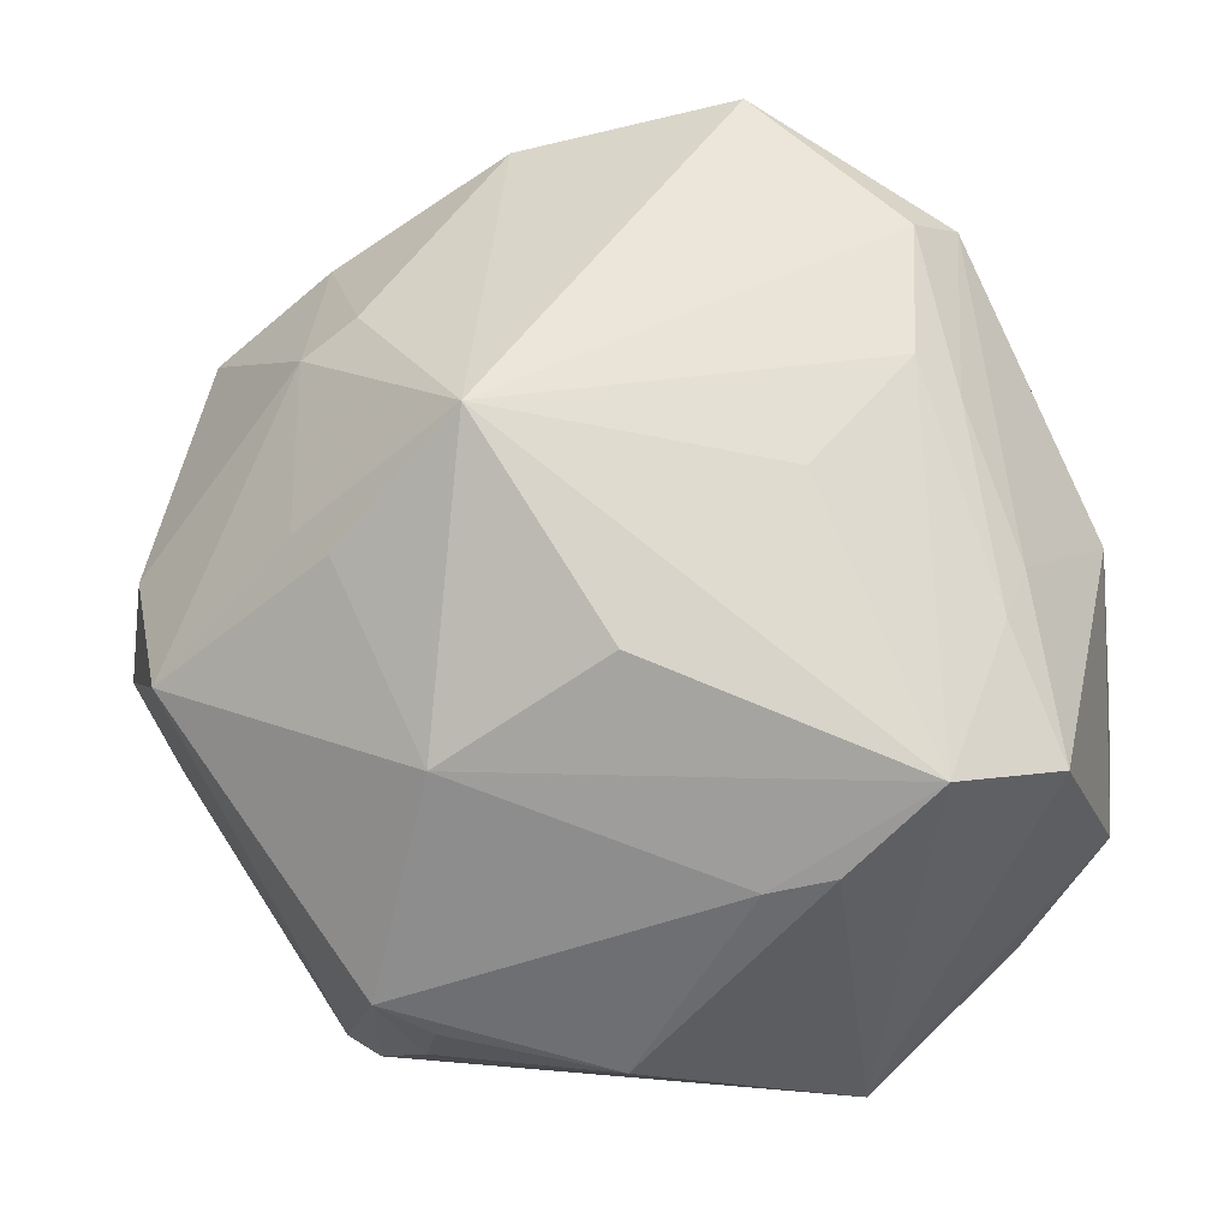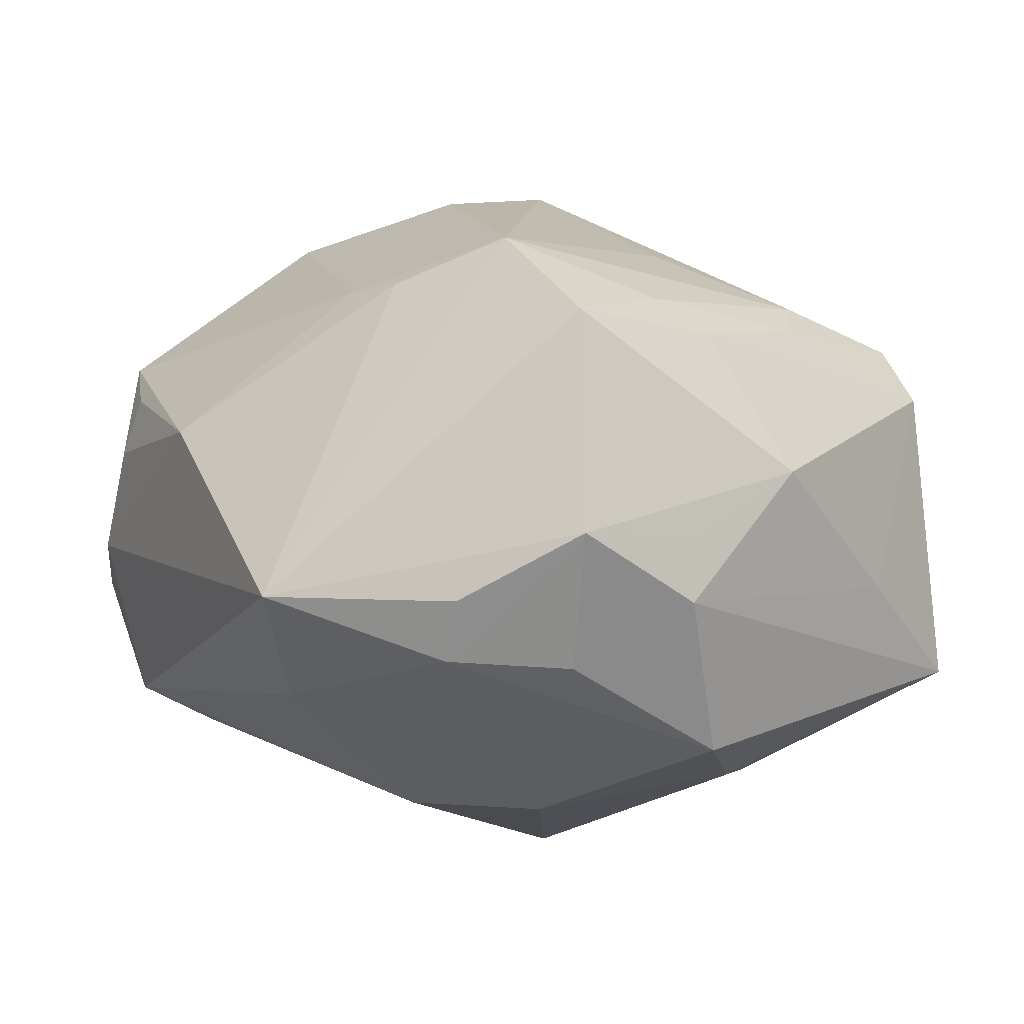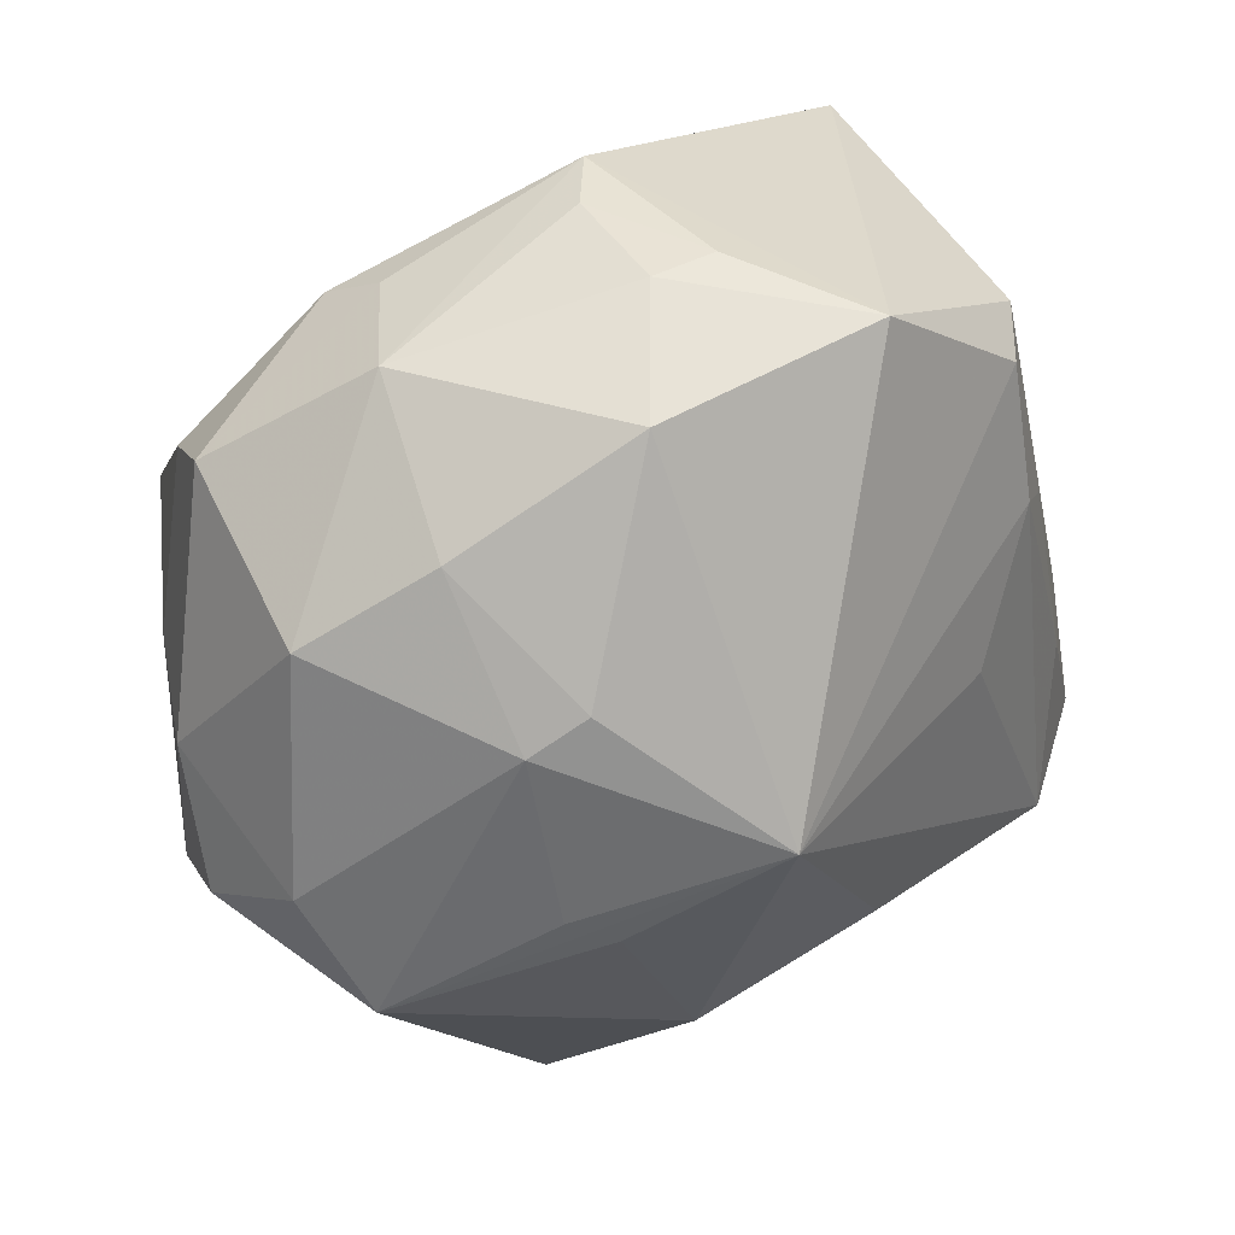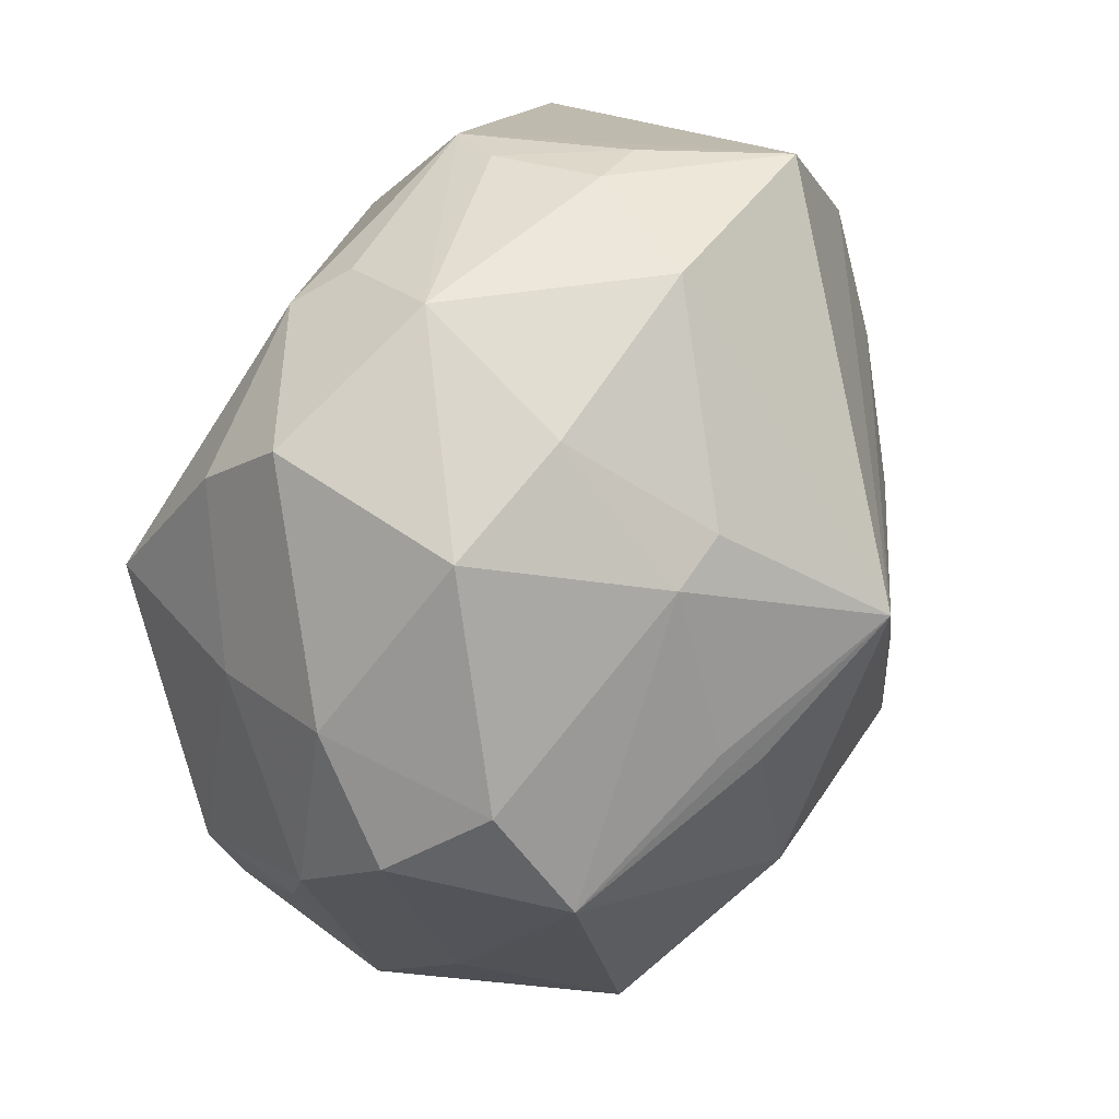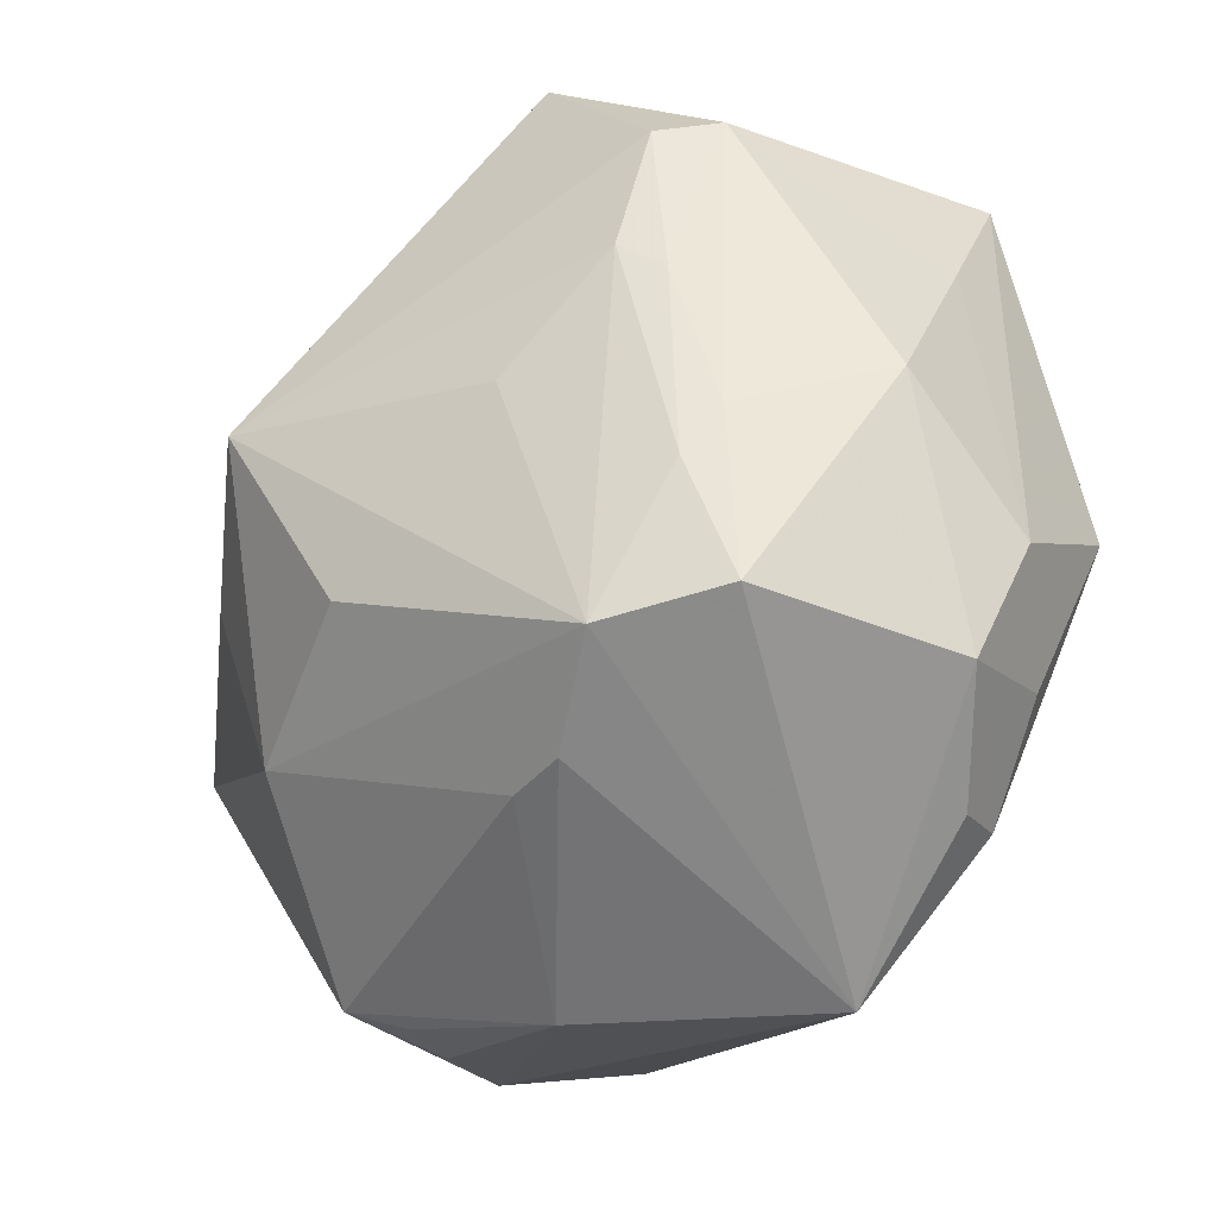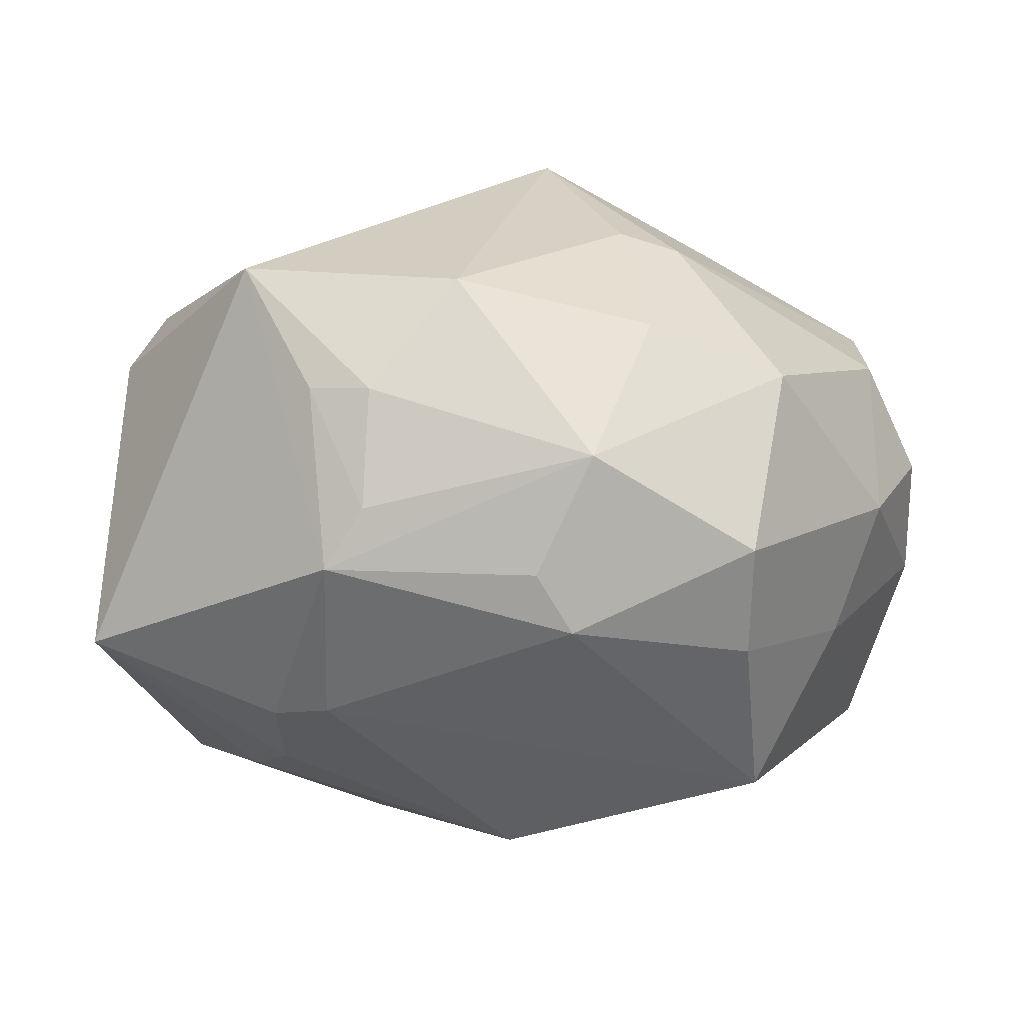
<metadata>
{"format":"obj","ext":"obj","renderer":"f3d","projection":"perspective","resolution":1024,"background":"white","views":[{"elev":-14.7,"azim":8.7,"up":"+Y"},{"elev":-2.0,"azim":56.1,"up":"+Z"},{"elev":46.6,"azim":-33.6,"up":"+Y"},{"elev":33.8,"azim":-64.6,"up":"+Y"},{"elev":-26.9,"azim":53.0,"up":"+Y"},{"elev":-11.3,"azim":-161.9,"up":"+Z"}]}
</metadata>
<code>
v 0.01582 0.03153 -0.02643
v 0.01027 -0.02129 -0.03252
v -0.02573 -0.0238 -0.02572
v -0.0008959 0.04677 0.005536
v 0.03356 -0.0318 -0.01597
v -0.04065 0.02531 0.008981
v 0.009319 0.03234 -0.02647
v 0.04667 0.003947 0.004131
v 0.03932 -0.001787 0.01923
v -0.03847 0.03111 -0.01125
v -0.02688 0.0008276 0.03079
v 0.001065 -0.04615 0.00905
v -0.008908 0.009337 0.04138
v -0.02181 0.02282 0.02769
v -0.01726 -0.03276 -0.02387
v 0.0223 -0.03109 0.02441
v -0.04601 0.001262 0.01529
v -0.01708 0.03973 -0.01416
v 0.03399 0.01437 0.02106
v 0.0218 -0.04684 -0.009264
v -0.01982 0.03584 -0.01986
v -0.02759 0.01933 0.02609
v 0.004476 -0.01262 0.03708
v -0.009218 0.04272 0.01789
v -0.01336 -0.02194 0.03269
v 0.03006 0.03208 0.01981
v 0.03955 -0.01988 -0.01678
v 0.01406 0.04579 0.02037
v 0.03759 -0.00749 0.02286
v 0.01943 -0.0103 -0.03316
v -0.03251 -0.02874 -0.0225
v 0.03396 0.03339 0.01389
v -0.02138 -0.0405 0.01788
v 0.004481 0.04534 -0.01328
v -0.02401 0.04195 -0.002291
v -0.0184 -0.04386 0.007713
v -0.02254 -0.001898 0.03346
v 0.04669 -0.009519 -0.009904
v 0.04115 0.02114 -0.00823
v 0.03 0.01769 0.02405
v -0.02981 -0.04004 -0.00755
v -0.04726 -0.01298 -0.00585
v -0.03873 -0.01905 -0.02231
v -6.08e-06 0.04601 -0.007151
v -0.04205 0.006115 -0.01619
v 0.0271 0.01039 -0.02956
v 0.0366 0.03469 -0.018
v -0.03209 -0.03275 0.003805
v 0.0368 -0.03257 -0.009752
v -0.03296 0.008513 -0.03347
v 0.04657 -0.008797 -0.003012
v -0.0421 -0.01088 0.02213
v -0.02753 -0.00542 -0.0308
v 0.01999 0.01848 -0.02974
v 0.01532 -0.03222 0.02422
v -0.04344 -0.01892 -0.009162
v 0.01303 -0.03863 -0.01991
v -0.03594 0.02409 -0.02085
v -0.003042 0.00582 -0.03912
v 0.005821 0.04686 0.006042
v 0.0462 -0.023 -0.002817
v 0.0404 -0.002028 -0.02577
v -0.01626 -0.04276 0.01378
v -0.02327 -0.03866 -0.02012
v -0.04954 -0.006051 0.004809
v -0.02527 -0.04274 -0.003045
v 0.0426 -0.02112 0.02049
v -0.02793 0.033 0.01381
v -0.03695 -0.0246 -0.01885
v -0.0477 0.006944 -0.002561
v 0.03232 -0.02356 0.02885
v 0.02045 0.005382 0.03043
f 12 66 20
f 23 71 13
f 40 26 13
f 13 26 28
f 28 24 13
f 4 24 28
f 28 60 4
f 22 68 6
f 65 52 17
f 17 22 6
f 52 22 17
f 25 52 33
f 25 23 13
f 71 23 25
f 65 17 70
f 70 17 6
f 50 7 59
f 4 60 44
f 59 2 3
f 48 52 65
f 33 52 48
f 67 61 8
f 67 71 20
f 20 61 67
f 33 12 55
f 55 25 33
f 71 25 55
f 33 66 36
f 66 12 36
f 13 71 72
f 72 40 13
f 71 40 72
f 32 28 26
f 47 28 32
f 32 39 47
f 8 39 32
f 11 52 13
f 13 22 11
f 11 22 52
f 24 68 14
f 68 22 14
f 13 24 14
f 14 22 13
f 13 52 37
f 37 25 13
f 52 25 37
f 59 7 1
f 47 1 34
f 34 1 7
f 34 44 60
f 34 28 47
f 60 28 34
f 10 70 6
f 58 50 45
f 45 10 58
f 70 10 45
f 31 50 53
f 53 3 31
f 53 50 59
f 59 3 53
f 30 2 59
f 20 57 5
f 5 57 2
f 2 30 5
f 5 30 62
f 38 39 8
f 47 39 38
f 38 62 47
f 29 40 71
f 71 67 29
f 71 55 16
f 16 55 12
f 20 71 16
f 16 12 20
f 63 12 33
f 33 36 63
f 63 36 12
f 47 62 46
f 46 30 59
f 62 30 46
f 6 68 35
f 35 10 6
f 35 68 24
f 35 24 4
f 4 44 35
f 44 34 35
f 58 10 21
f 21 34 7
f 21 50 58
f 7 50 21
f 43 50 31
f 43 45 50
f 20 66 64
f 64 57 20
f 2 57 64
f 49 61 20
f 20 5 49
f 49 5 61
f 61 5 27
f 27 5 62
f 27 38 61
f 62 38 27
f 8 61 51
f 51 38 8
f 61 38 51
f 9 29 67
f 9 67 8
f 8 32 9
f 54 1 47
f 47 46 54
f 59 1 54
f 54 46 59
f 10 35 18
f 18 21 10
f 18 35 34
f 34 21 18
f 70 45 42
f 45 43 42
f 65 70 42
f 43 56 42
f 31 64 41
f 41 64 66
f 41 66 33
f 33 48 41
f 41 42 56
f 41 48 65
f 65 42 41
f 15 64 31
f 31 3 15
f 2 64 15
f 15 3 2
f 29 9 19
f 26 40 19
f 40 29 19
f 19 32 26
f 19 9 32
f 69 43 31
f 69 56 43
f 31 41 69
f 69 41 56

</code>
